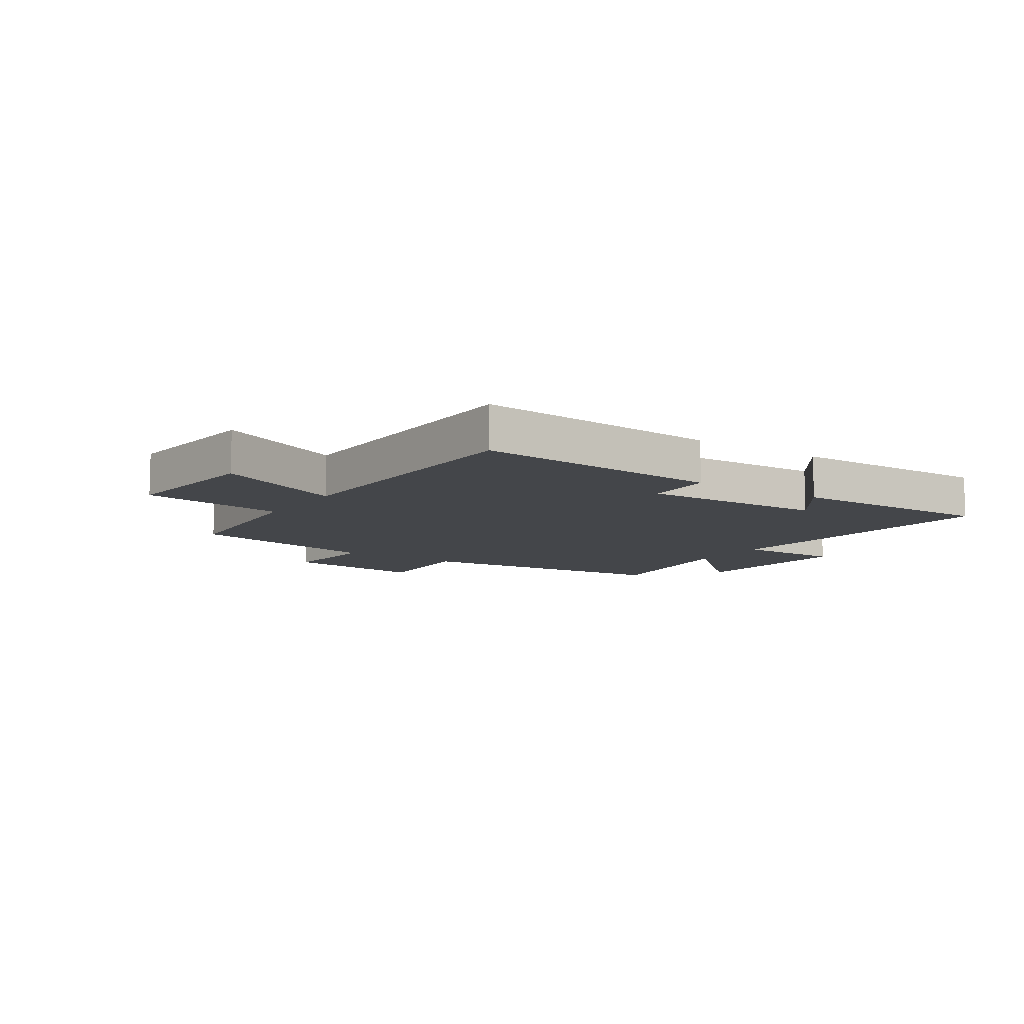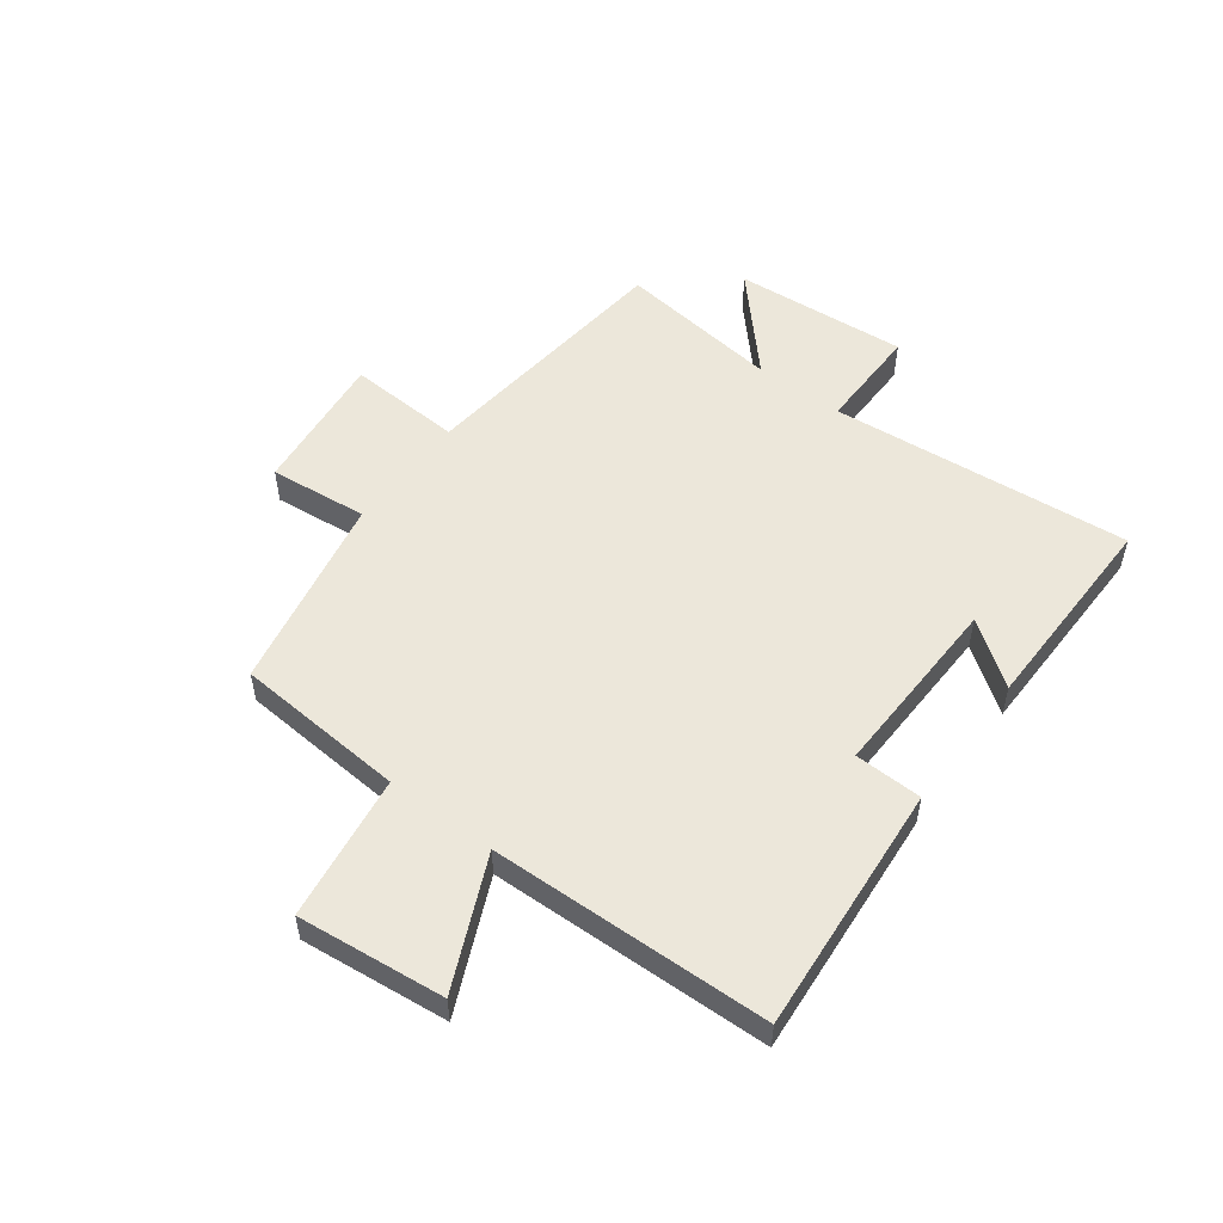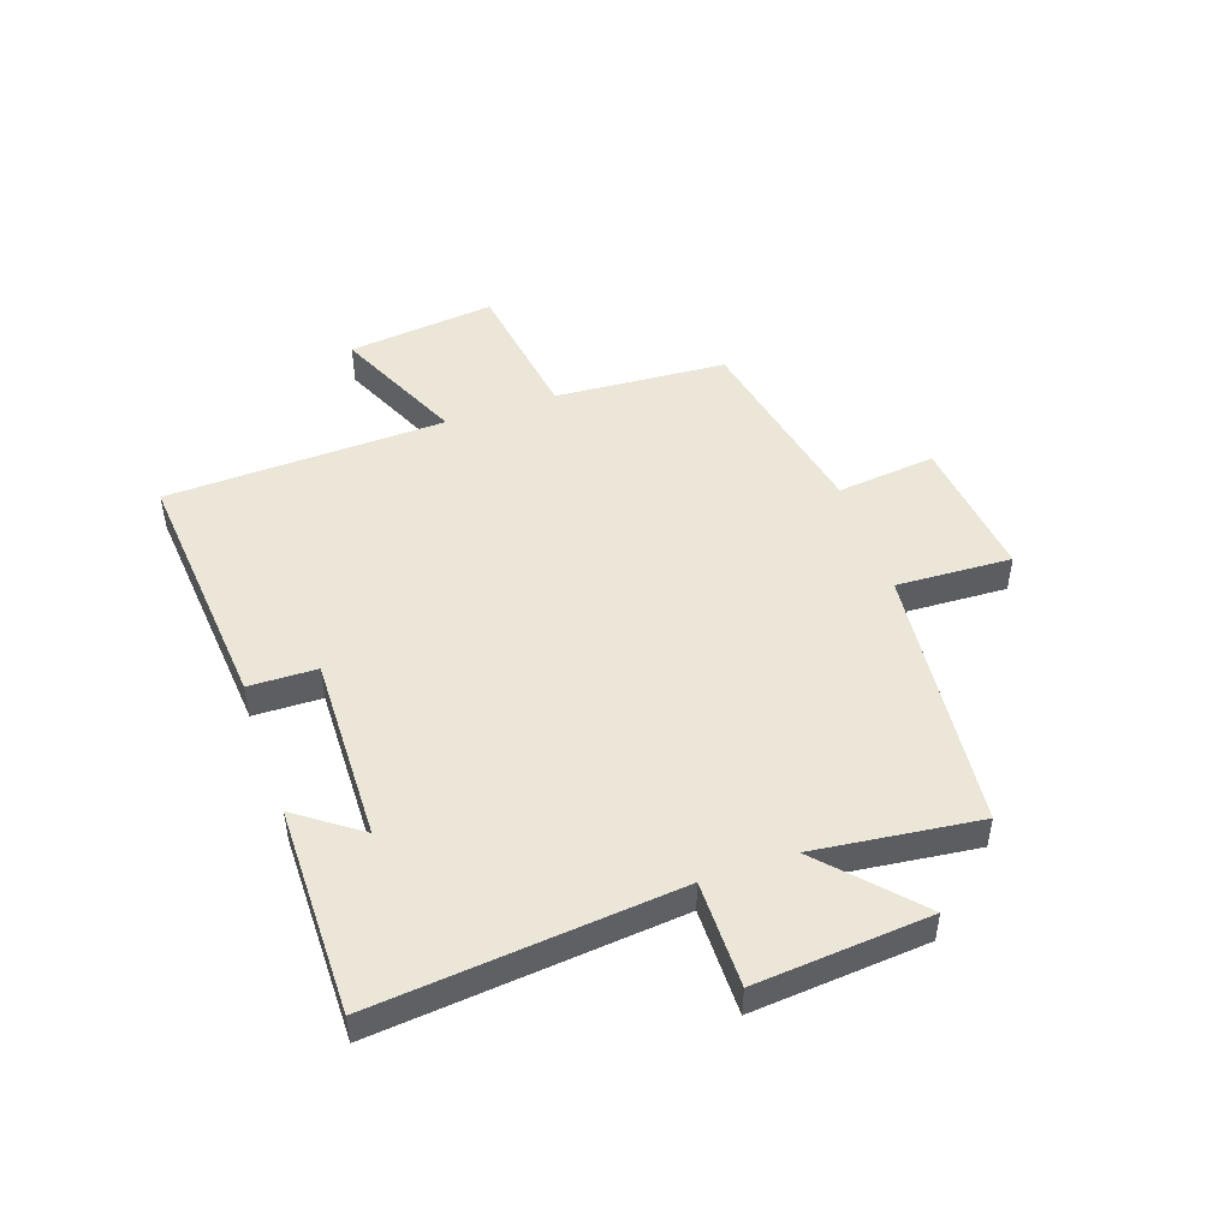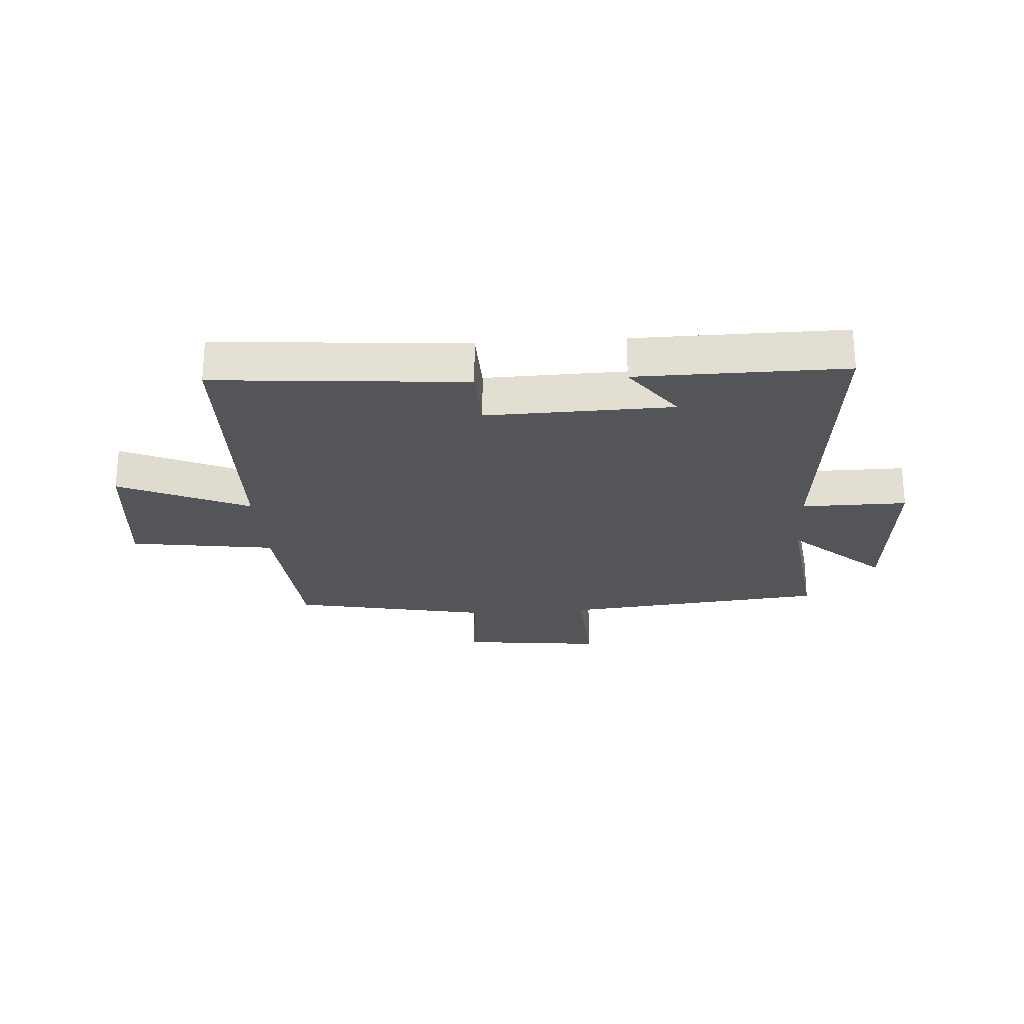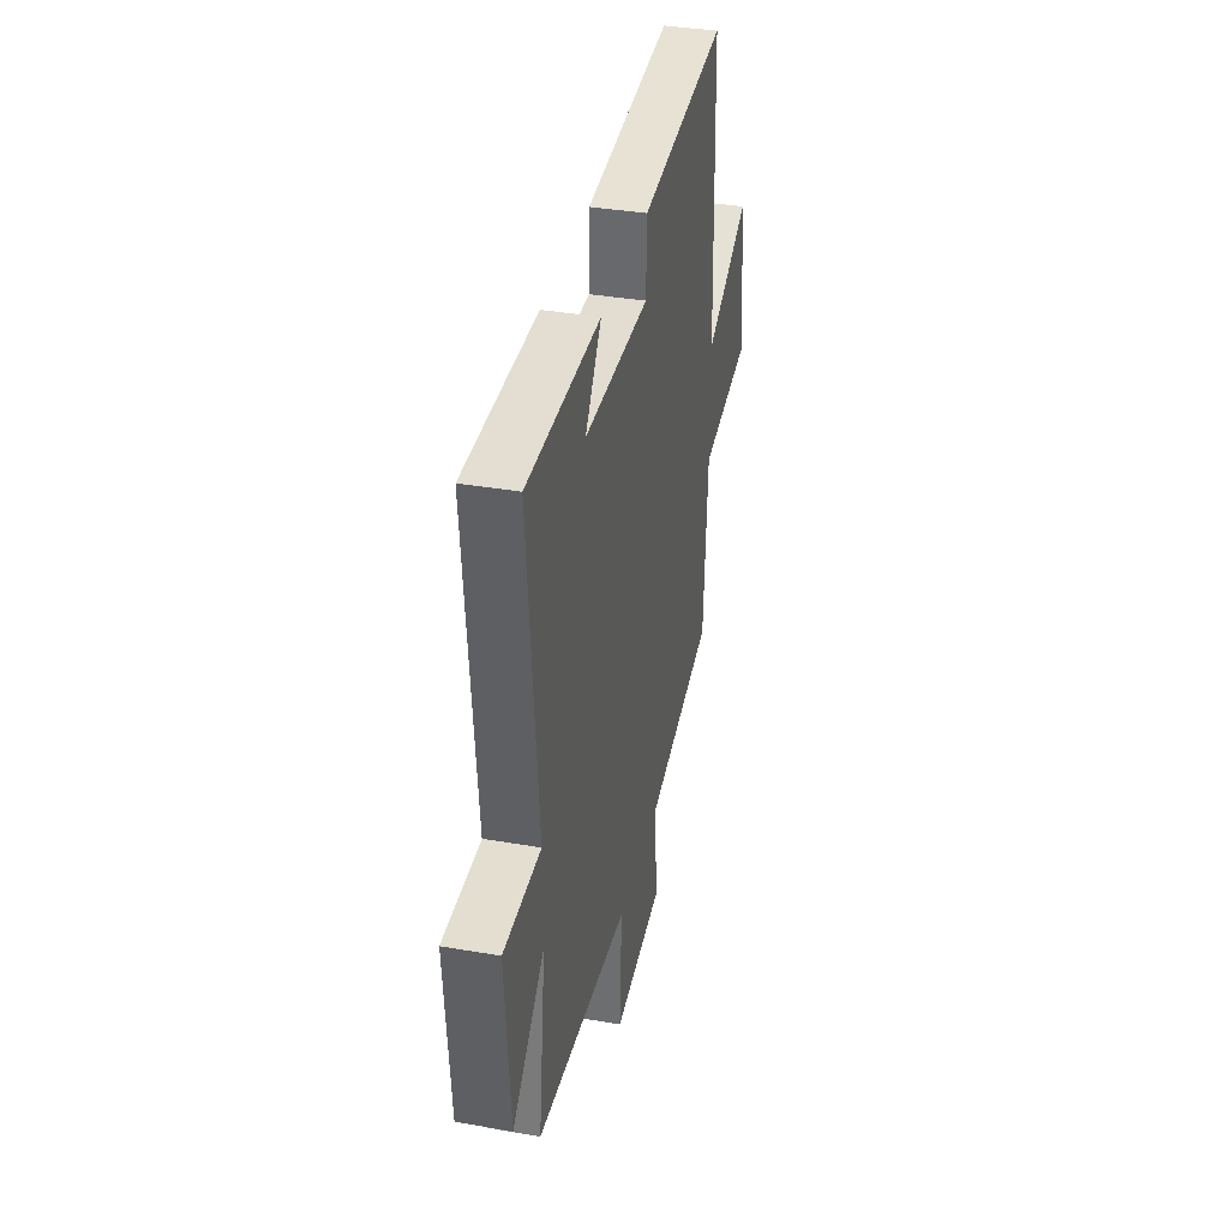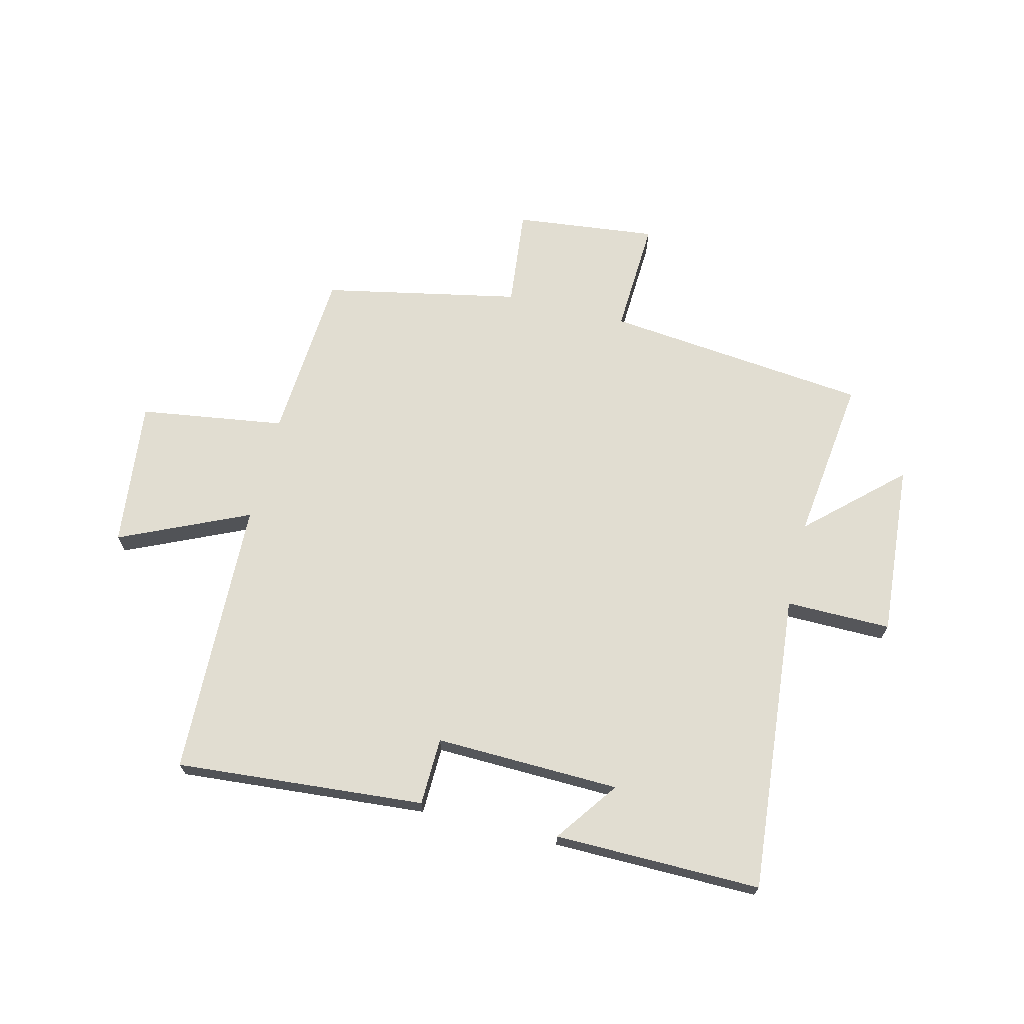
<metadata>
{"format":"obj","ext":"obj","renderer":"f3d","projection":"perspective","resolution":1024,"background":"white","views":[{"elev":-9.5,"azim":-33.6,"up":"+Y"},{"elev":53.1,"azim":-53.0,"up":"+Y"},{"elev":48.7,"azim":70.8,"up":"+Y"},{"elev":-24.4,"azim":4.0,"up":"+Y"},{"elev":36.7,"azim":102.6,"up":"+Z"},{"elev":68.9,"azim":13.9,"up":"+Y"}]}
</metadata>
<code>
v -0.479 0.07 -0.431
v -0.5 0.07 -0.136
v -0.751 0.07 -0.099
v -0.723 0.07 0.155
v -0.5 0.07 0.054
v -0.485 0.07 0.536
v -0.054 0.07 0.5
v -0.051 0.07 0.383
v 0.269 0.07 0.391
v 0.19 0.07 0.5
v 0.548 0.07 0.503
v 0.5 0.07 -0.016
v 0.682 0.07 -0.015
v 0.658 0.07 -0.315
v 0.5 0.07 -0.17
v 0.535 0.07 -0.453
v 0.078 0.07 -0.5
v 0.088 0.07 -0.698
v -0.158 0.07 -0.67
v -0.14 0.07 -0.5
v -0.479 0 -0.431
v -0.5 0 -0.136
v -0.751 0 -0.099
v -0.723 0 0.155
v -0.5 0 0.054
v -0.485 0 0.536
v -0.054 0 0.5
v -0.051 0 0.383
v 0.269 0 0.391
v 0.19 0 0.5
v 0.548 0 0.503
v 0.5 0 -0.016
v 0.682 0 -0.015
v 0.658 0 -0.315
v 0.5 0 -0.17
v 0.535 0 -0.453
v 0.078 0 -0.5
v 0.088 0 -0.698
v -0.158 0 -0.67
v -0.14 0 -0.5
f 17 18 19 20
f 15 16 17 20
f 15 20 1 2
f 12 13 14 15
f 12 15 2 3
f 9 10 11
f 9 11 12 3
f 5 6 7 8
f 5 8 9
f 3 4 5
f 3 5 9
f 40 39 38 37
f 40 37 36 35
f 22 21 40 35
f 35 34 33 32
f 23 22 35 32
f 31 30 29
f 23 32 31 29
f 28 27 26 25
f 29 28 25
f 25 24 23
f 29 25 23
f 1 21 22 2
f 2 22 23 3
f 3 23 24 4
f 4 24 25 5
f 5 25 26 6
f 6 26 27 7
f 7 27 28 8
f 8 28 29 9
f 9 29 30 10
f 10 30 31 11
f 11 31 32 12
f 12 32 33 13
f 13 33 34 14
f 14 34 35 15
f 15 35 36 16
f 16 36 37 17
f 17 37 38 18
f 18 38 39 19
f 19 39 40 20
f 20 40 21 1

</code>
